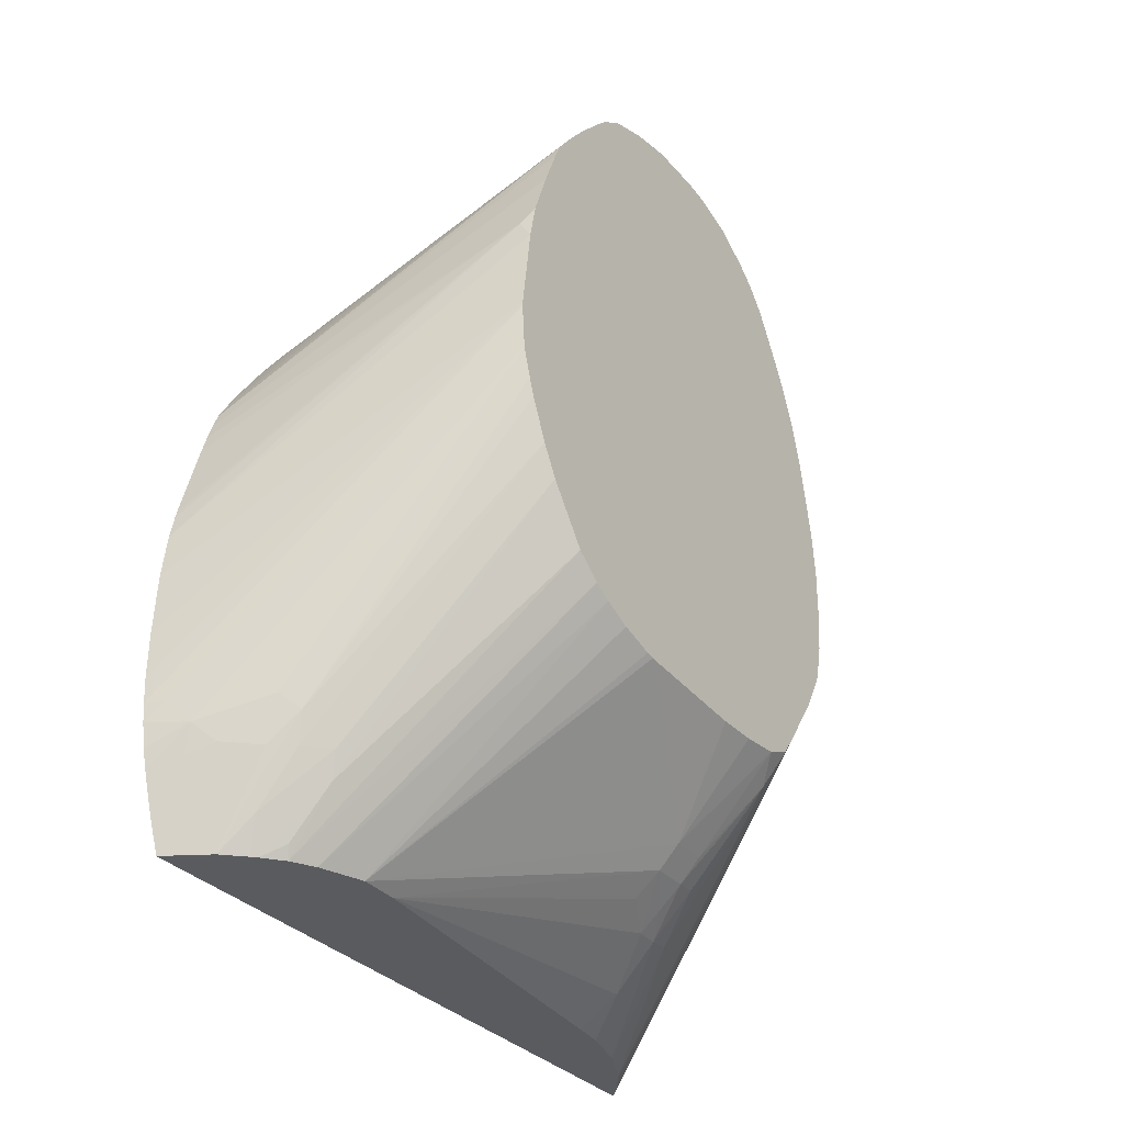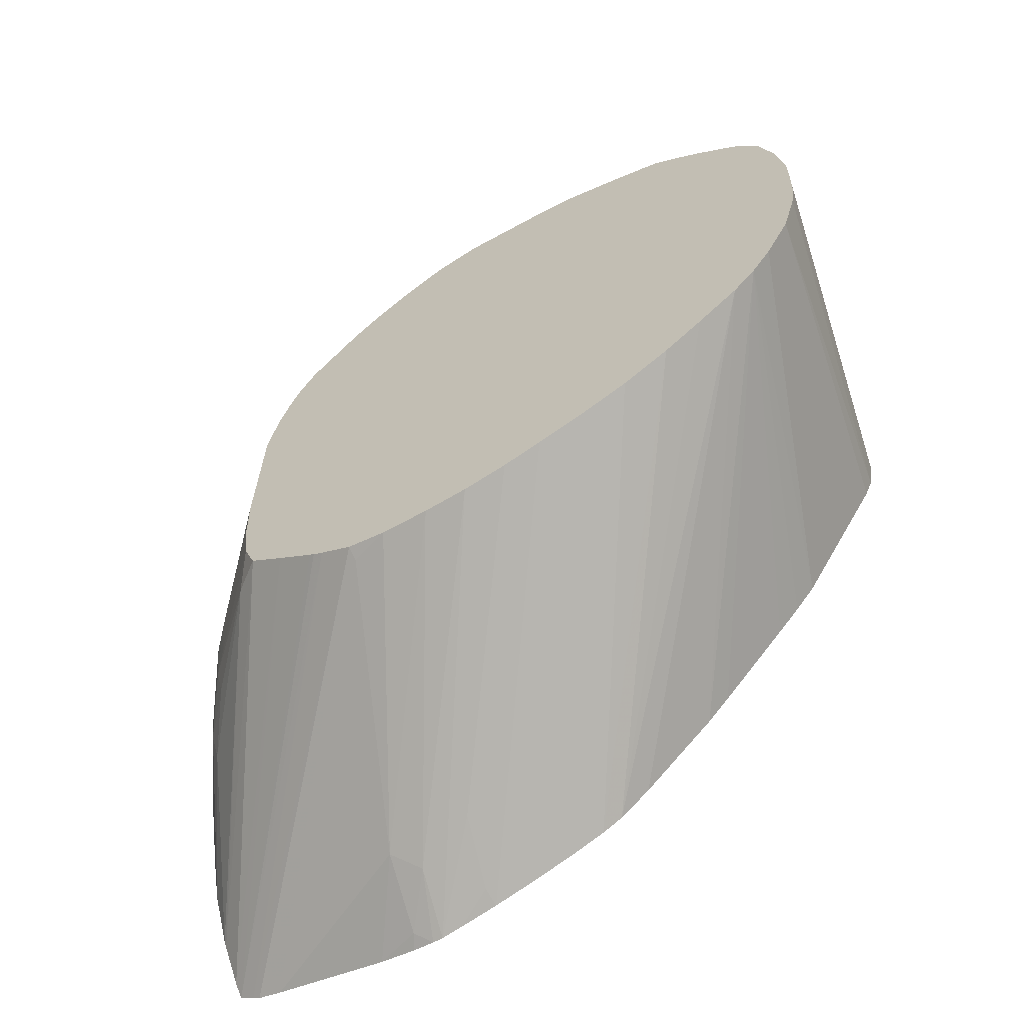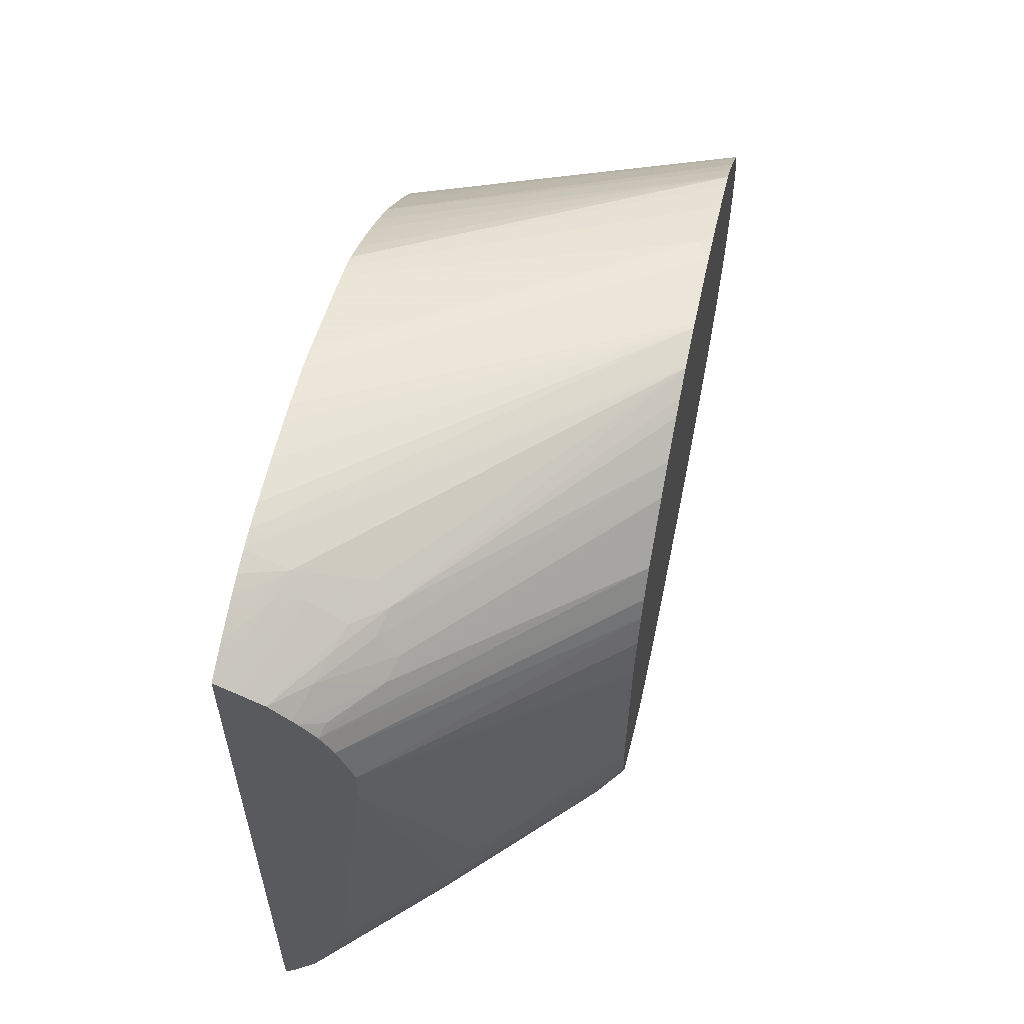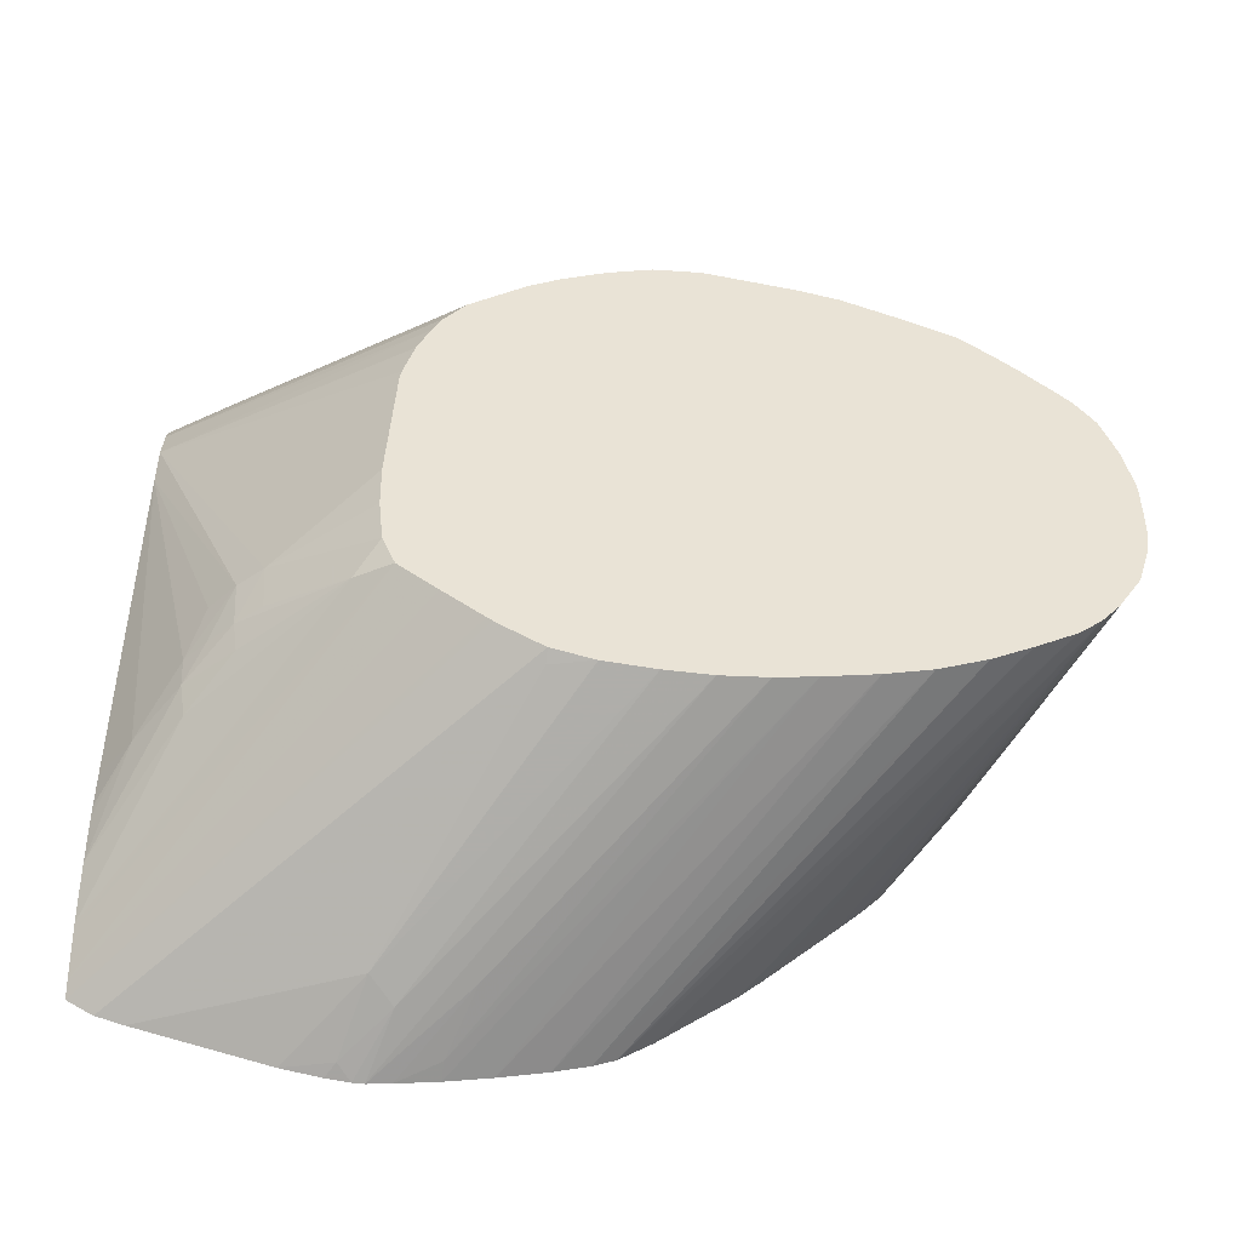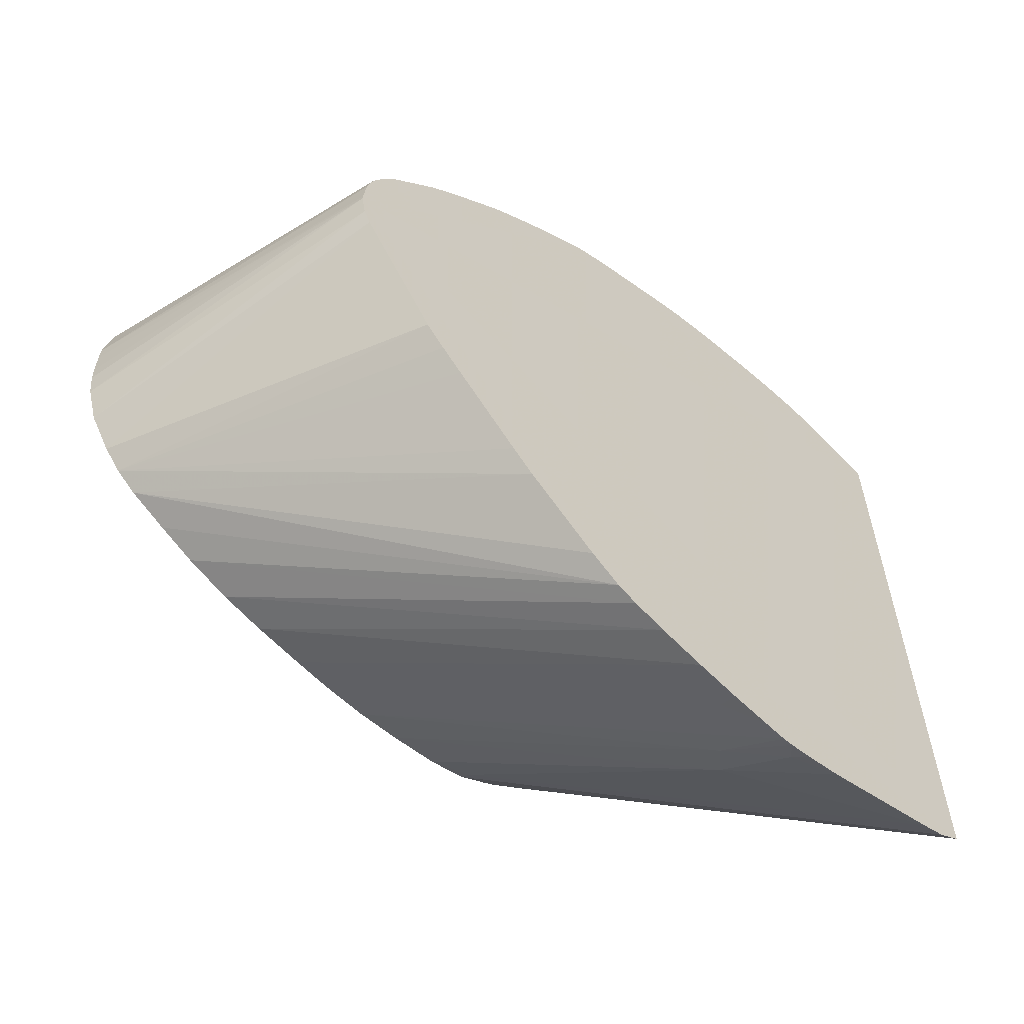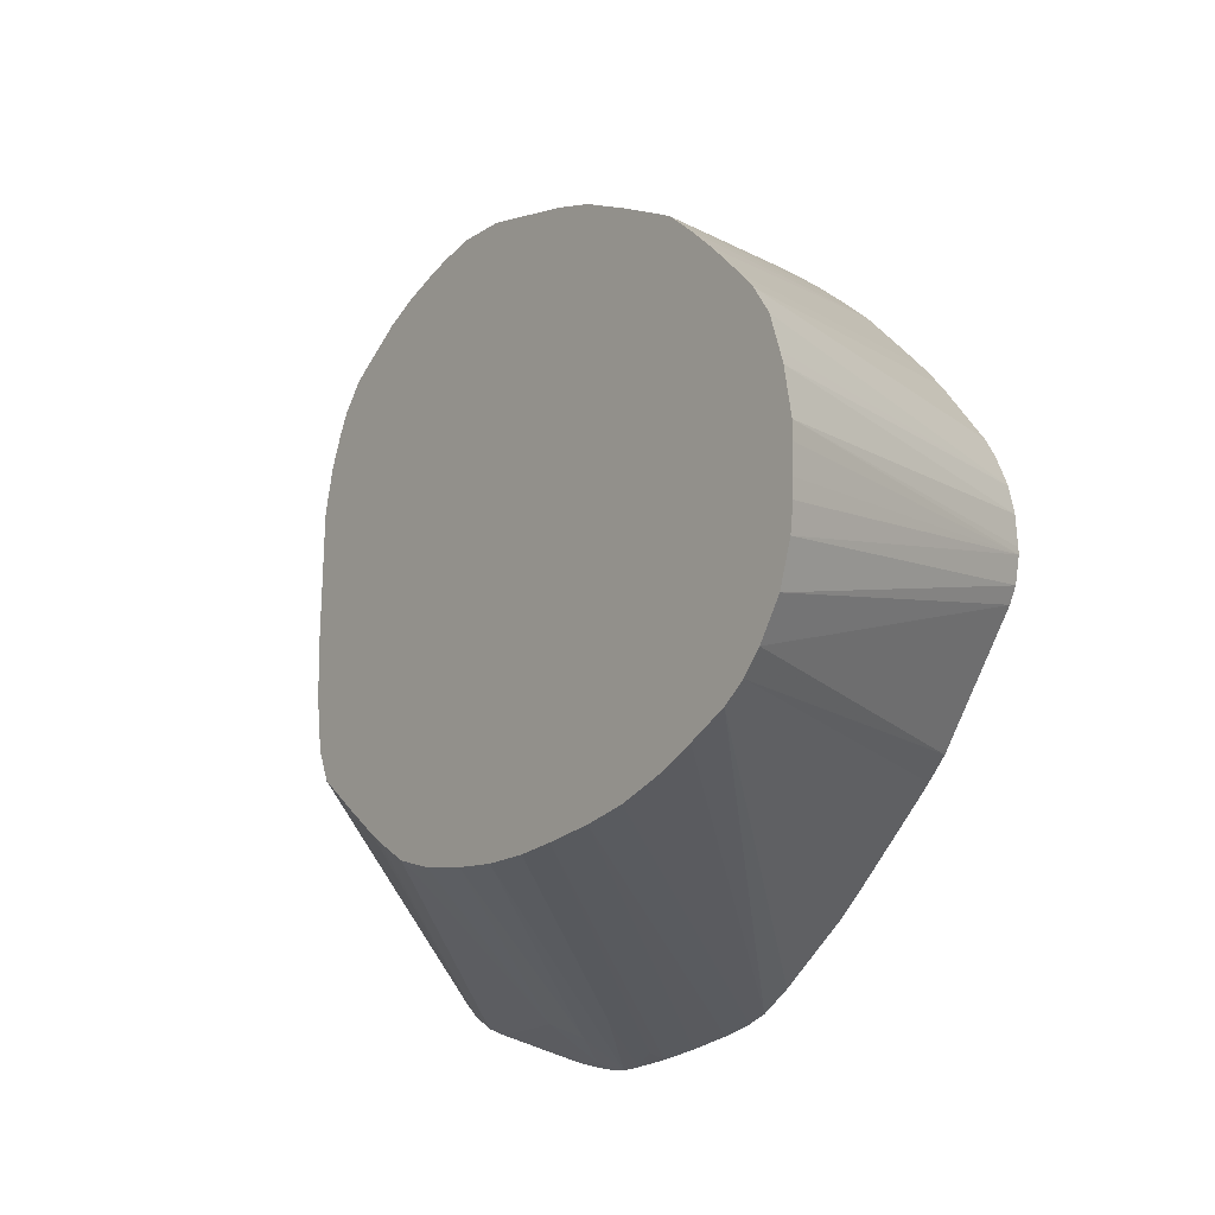
<metadata>
{"format":"obj","ext":"obj","renderer":"f3d","projection":"perspective","resolution":1024,"background":"white","views":[{"elev":-32.4,"azim":33.8,"up":"+Y"},{"elev":-59.6,"azim":122.4,"up":"+Z"},{"elev":59.1,"azim":11.9,"up":"+Z"},{"elev":-48.9,"azim":82.3,"up":"+Z"},{"elev":-59.3,"azim":-131.8,"up":"+Z"},{"elev":-11.1,"azim":141.8,"up":"+Z"}]}
</metadata>
<code>
v 0.6813 0.05868 0.03493
v 0.6813 -0.1124 0.144
v 0.6813 -0.2056 0.006063
v 0.6813 -0.1896 0.09683
v 0.6813 -0.203 0.05908
v 0.6481 -0.2413 -0.0118
v 0.6813 -0.2052 -0.0118
v 0.6813 -0.2032 -0.02963
v 0.6468 -0.24 -0.02963
v 0.6716 -0.2117 -0.03962
v 0.6379 -0.2493 -0.02963
v 0.6392 -0.2505 -0.0118
v 0.5941 -0.291 0.113
v 0.6813 -0.2024 0.06244
v 0.6813 -0.1984 0.0773
v 0.6813 -0.1935 0.08905
v 0.5876 -0.291 0.1312
v 0.5822 -0.291 0.1407
v 0.5472 -0.291 0.169
v 0.5652 -0.291 0.1587
v 0.5558 -0.291 0.1642
v 0.5542 -0.2735 0.1715
v 0.5472 -0.2778 0.1738
v 0.5598 -0.2584 0.1737
v 0.5707 -0.2536 0.1693
v 0.5854 -0.2553 0.1603
v 0.5822 -0.2655 0.1582
v 0.5978 -0.2433 0.1567
v 0.5784 -0.2774 0.1552
v 0.5736 -0.291 0.1507
v 0.6 -0.2654 0.141
v 0.5755 -0.291 0.1487
v 0.584 -0.2859 0.1433
v 0.6813 -0.1813 0.1074
v 0.6813 -0.1595 0.1237
v 0.6034 -0.2553 0.1444
v 0.5943 -0.2553 0.1534
v 0.6813 -0.1476 0.1306
v 0.6813 -0.1316 0.1377
v 0.6813 -0.1245 0.1403
v 0.6813 -0.1129 0.1439
v 0.5912 -0.2374 0.1624
v 0.5636 -0.2465 0.1755
v 0.5546 -0.2375 0.1801
v 0.5472 -0.2449 0.1821
v 0.5472 -0.2375 0.1829
v 0.6813 -0.09469 0.1454
v 0.5472 -0.227 0.1834
v 0.5472 -0.2092 0.1832
v 0.5472 -0.1913 0.1822
v 0.5472 -0.1839 0.1817
v 0.6813 -0.09286 0.1453
v 0.6813 0.001886 0.1211
v 0.6813 -0.04195 0.1377
v 0.6813 -0.05734 0.1408
v 0.5472 -0.166 0.1794
v 0.5472 -0.1564 0.1773
v 0.6761 -0.04902 0.1403
v 0.5472 -0.1057 0.1624
v 0.6813 -0.02154 0.1304
v 0.5472 -0.09945 0.1599
v 0.6813 -0.004906 0.124
v 0.5472 -0.09053 0.1546
v 0.5472 -0.07174 0.1426
v 0.5472 -0.08226 0.1494
v 0.5472 -0.05927 0.1339
v 0.5472 -0.04686 0.1248
v 0.6813 0.01279 0.1129
v 0.6813 0.02229 0.1052
v 0.6813 0.03603 0.09285
v 0.5472 -0.02804 0.1079
v 0.5472 -0.01912 0.09972
v 0.6813 0.04158 0.08741
v 0.5472 -0.01014 0.09078
v 0.5472 0.02427 0.02386
v 0.5472 0.0148 0.0601
v 0.5472 0.02304 0.0382
v 0.5472 0.02412 0.0264
v 0.6813 0.05856 0.04171
v 0.6813 0.05507 0.05954
v 0.5472 0.02035 0.04856
v 0.6813 0.05351 0.06421
v 0.6813 0.04896 0.07712
v 0.6813 0.04852 0.07779
v 0.5472 0.01017 0.06711
v 0.6813 0.05865 0.0239
v 0.6813 0.05849 0.01676
v 0.6813 0.05715 0.006063
v 0.5472 0.02242 0.01354
v 0.5472 0.01946 0.007271
v 0.6813 0.05208 -0.01039
v 0.6813 0.03532 -0.0342
v 0.6813 0.04279 -0.02532
v 0.5472 -0.01298 -0.04051
v 0.5472 -0.02109 -0.04942
v 0.5472 -0.03014 -0.05849
v 0.5472 -0.05708 -0.08498
v 0.5472 -0.06621 -0.0936
v 0.6813 0.02644 -0.04159
v 0.5472 -0.09574 -0.1174
v 0.5472 -0.1082 -0.126
v 0.6813 0.01042 -0.0508
v 0.6813 -0.004937 -0.05902
v 0.6813 -0.04123 -0.07144
v 0.6813 -0.02338 -0.06659
v 0.5472 -0.1166 -0.1295
v 0.5472 -0.1302 -0.1335
v 0.5472 -0.1487 -0.138
v 0.5472 -0.1952 -0.145
v 0.5472 -0.1819 -0.144
v 0.5472 -0.1908 -0.1451
v 0.5724 -0.1839 -0.1334
v 0.6813 -0.09476 -0.07993
v 0.6813 -0.0769 -0.07826
v 0.6813 -0.06142 -0.07557
v 0.5546 -0.1661 -0.1389
v 0.5813 -0.1576 -0.1277
v 0.5472 -0.1661 -0.1415
v 0.6813 -0.1321 -0.07836
v 0.6813 -0.1126 -0.0798
v 0.5817 -0.1934 -0.128
v 0.6767 -0.1482 -0.0778
v 0.5472 -0.2704 -0.1295
v 0.6813 -0.1482 -0.07472
v 0.6813 -0.1617 -0.06725
v 0.5472 -0.2843 -0.1247
v 0.5472 -0.281 -0.1266
v 0.5472 -0.291 -0.1203
v 0.5472 -0.291 -0.1209
v 0.5515 -0.291 -0.1162
v 0.6813 -0.1834 -0.05242
v 0.6813 -0.1679 -0.06335
v 0.6813 -0.1659 -0.06482
v 0.6813 -0.1982 -0.04159
v 0.561 -0.291 -0.1032
v 0.5624 -0.291 -0.1011
v 0.6157 -0.2626 -0.05273
v 0.5713 -0.291 -0.08202
v 0.577 -0.291 -0.06096
v 0.576 -0.291 -0.0653
v 0.5961 -0.2801 -0.04746
v 0.6179 -0.2649 -0.04083
v 0.636 -0.2474 -0.04064
v 0.628 -0.2582 -0.02948
v 0.6189 -0.2656 -0.02961
v 0.5936 -0.291 0.09621
v 0.628 -0.2596 -0.0118
v 0.5786 -0.291 -0.04746
v 0.5472 -0.2196 -0.1416
v 0.553 -0.2007 -0.1419
v 0.5472 -0.2043 -0.1441
v 0.5472 -0.1202 0.1671
v 0.5472 -0.1126 0.1648
v 0.5472 -0.1533 0.1765
v 0.5472 -0.2543 0.1806
v 0.5472 -0.262 0.1786
v 0.5472 -0.2702 0.1762
f 2 3 1
f 4 3 2
f 5 3 4
f 6 3 5
f 6 7 3
f 6 8 7
f 9 8 6
f 9 10 8
f 9 11 10
f 9 6 11
f 6 12 11
f 6 13 12
f 6 5 13
f 14 13 5
f 14 15 13
f 14 5 15
f 15 5 4
f 16 15 4
f 16 13 15
f 16 17 13
f 16 4 17
f 17 4 18
f 17 18 13
f 18 19 13
f 20 19 18
f 21 19 20
f 22 19 21
f 22 23 19
f 22 24 23
f 22 25 24
f 22 21 25
f 21 26 25
f 21 20 26
f 27 26 20
f 27 28 26
f 27 29 28
f 27 20 29
f 30 29 20
f 30 31 29
f 30 32 31
f 30 20 32
f 32 20 18
f 33 32 18
f 33 31 32
f 33 18 31
f 31 18 34
f 31 34 35
f 31 35 36
f 29 31 36
f 29 36 37
f 29 37 28
f 37 38 28
f 37 35 38
f 37 36 35
f 38 35 39
f 38 39 28
f 40 28 39
f 41 28 40
f 41 42 28
f 41 43 42
f 41 2 43
f 41 40 2
f 40 39 2
f 39 35 2
f 35 4 2
f 34 4 35
f 34 18 4
f 44 43 2
f 44 45 43
f 44 46 45
f 44 2 46
f 47 46 2
f 48 46 47
f 48 49 46
f 48 47 49
f 50 49 47
f 50 51 49
f 50 52 51
f 50 47 52
f 47 2 52
f 52 2 53
f 54 52 53
f 55 52 54
f 55 51 52
f 56 51 55
f 56 57 51
f 56 58 57
f 56 55 58
f 55 54 58
f 54 59 58
f 60 59 54
f 60 61 59
f 62 61 60
f 62 53 61
f 62 60 53
f 60 54 53
f 63 61 53
f 63 64 61
f 65 64 63
f 65 53 64
f 65 63 53
f 66 64 53
f 66 67 64
f 66 53 67
f 68 67 53
f 68 69 67
f 68 53 69
f 69 53 70
f 71 69 70
f 71 67 69
f 71 72 67
f 71 70 72
f 72 70 73
f 72 73 74
f 72 74 67
f 67 74 61
f 64 67 61
f 74 75 61
f 76 75 74
f 77 75 76
f 78 75 77
f 79 75 78
f 79 1 75
f 79 80 1
f 79 77 80
f 79 78 77
f 81 80 77
f 82 80 81
f 82 83 80
f 82 81 83
f 83 81 76
f 83 76 84
f 83 84 80
f 80 84 1
f 84 53 1
f 70 53 84
f 73 70 84
f 73 84 85
f 73 85 74
f 85 76 74
f 85 84 76
f 53 2 1
f 81 77 76
f 86 75 1
f 86 87 75
f 86 1 87
f 87 1 88
f 87 88 75
f 89 75 88
f 89 90 75
f 89 91 90
f 89 88 91
f 88 1 91
f 91 1 92
f 93 91 92
f 93 90 91
f 93 94 90
f 93 92 94
f 95 94 92
f 95 96 94
f 95 92 96
f 97 96 92
f 97 98 96
f 97 92 98
f 99 98 92
f 99 100 98
f 99 101 100
f 102 101 99
f 102 103 101
f 102 99 103
f 99 92 103
f 103 92 104
f 105 103 104
f 106 103 105
f 106 101 103
f 106 107 101
f 106 105 107
f 105 104 107
f 107 104 108
f 107 108 101
f 108 109 101
f 110 109 108
f 111 109 110
f 111 112 109
f 111 113 112
f 114 113 111
f 114 115 113
f 114 116 115
f 114 117 116
f 114 111 117
f 111 110 117
f 116 117 110
f 118 116 110
f 118 115 116
f 118 108 115
f 118 110 108
f 115 108 104
f 115 104 113
f 113 104 119
f 120 113 119
f 120 112 113
f 120 121 112
f 120 119 121
f 122 121 119
f 122 123 121
f 122 124 123
f 122 119 124
f 124 119 125
f 126 124 125
f 127 124 126
f 127 123 124
f 127 126 123
f 126 128 123
f 129 128 126
f 129 130 128
f 129 131 130
f 129 132 131
f 129 133 132
f 129 125 133
f 129 126 125
f 133 125 132
f 132 125 134
f 131 132 134
f 130 131 134
f 135 130 134
f 135 136 130
f 135 10 136
f 135 134 10
f 10 134 8
f 8 134 3
f 7 8 3
f 134 119 3
f 125 119 134
f 119 92 3
f 104 92 119
f 92 1 3
f 136 10 137
f 136 137 138
f 136 138 128
f 130 136 128
f 138 139 128
f 140 139 138
f 140 141 139
f 140 138 141
f 138 142 141
f 138 137 142
f 143 142 137
f 11 142 143
f 144 142 11
f 145 142 144
f 145 141 142
f 145 146 141
f 145 147 146
f 145 12 147
f 145 144 12
f 144 11 12
f 146 147 12
f 146 12 13
f 146 13 139
f 148 146 139
f 148 141 146
f 148 139 141
f 139 13 128
f 13 19 128
f 75 128 19
f 101 128 75
f 109 128 101
f 123 128 109
f 149 123 109
f 149 121 123
f 150 121 149
f 150 112 121
f 150 109 112
f 151 109 150
f 151 149 109
f 151 150 149
f 94 101 75
f 98 101 94
f 100 101 98
f 96 98 94
f 90 94 75
f 61 75 19
f 49 61 19
f 59 61 49
f 51 59 49
f 57 59 51
f 152 59 57
f 153 59 152
f 153 58 59
f 153 152 58
f 154 58 152
f 154 57 58
f 154 152 57
f 155 49 19
f 46 49 155
f 45 46 155
f 45 155 43
f 156 43 155
f 156 157 43
f 156 155 157
f 157 155 19
f 23 157 19
f 23 24 157
f 24 43 157
f 24 25 43
f 42 43 25
f 42 25 26
f 42 26 28
f 10 11 143
f 10 143 137

</code>
